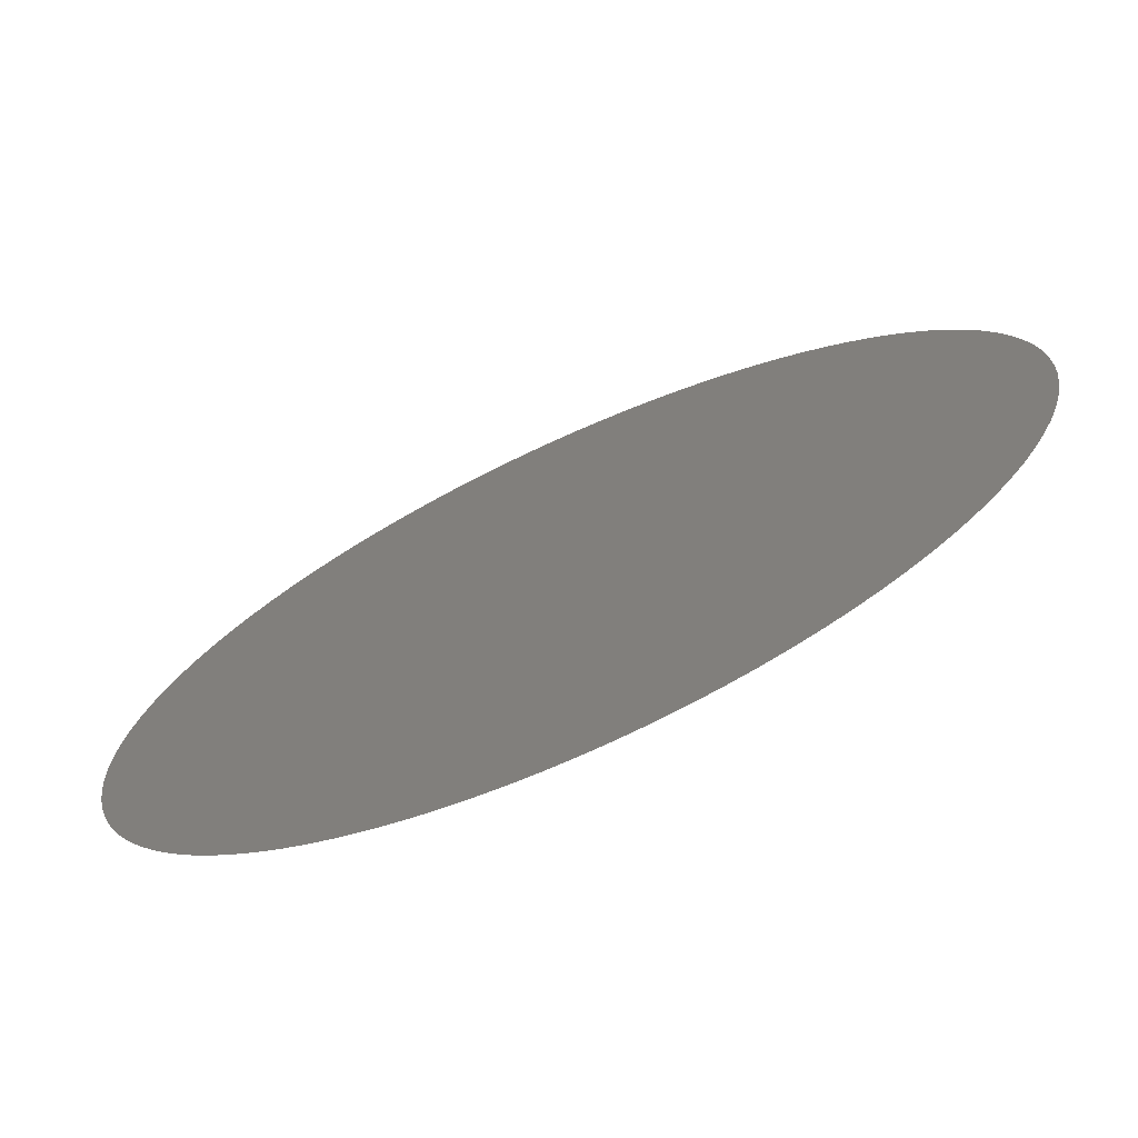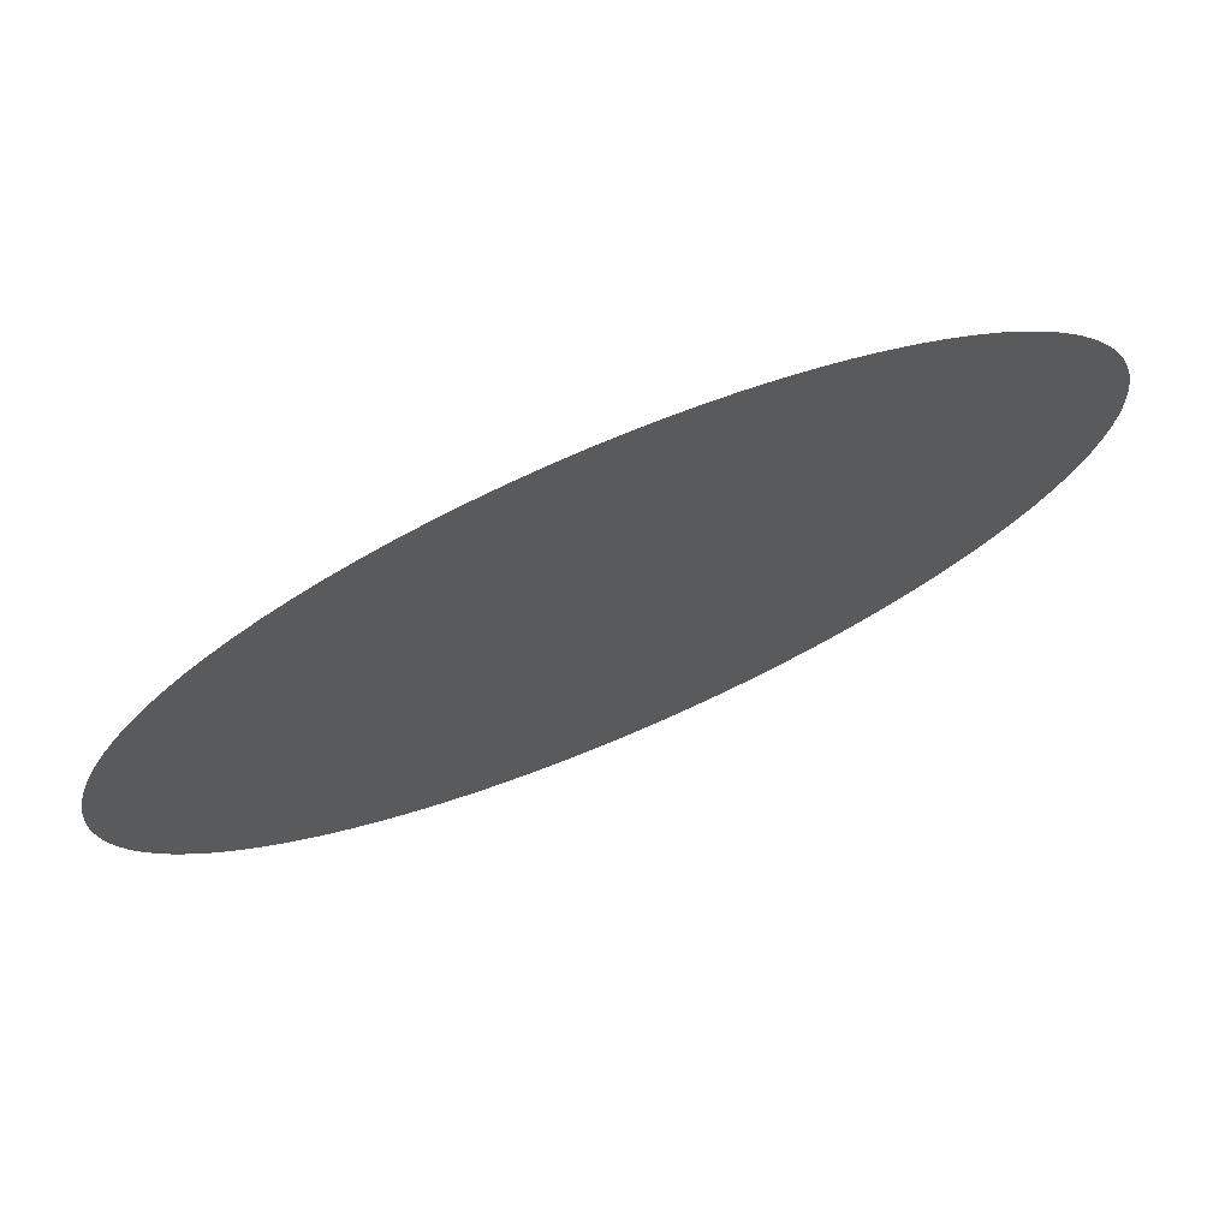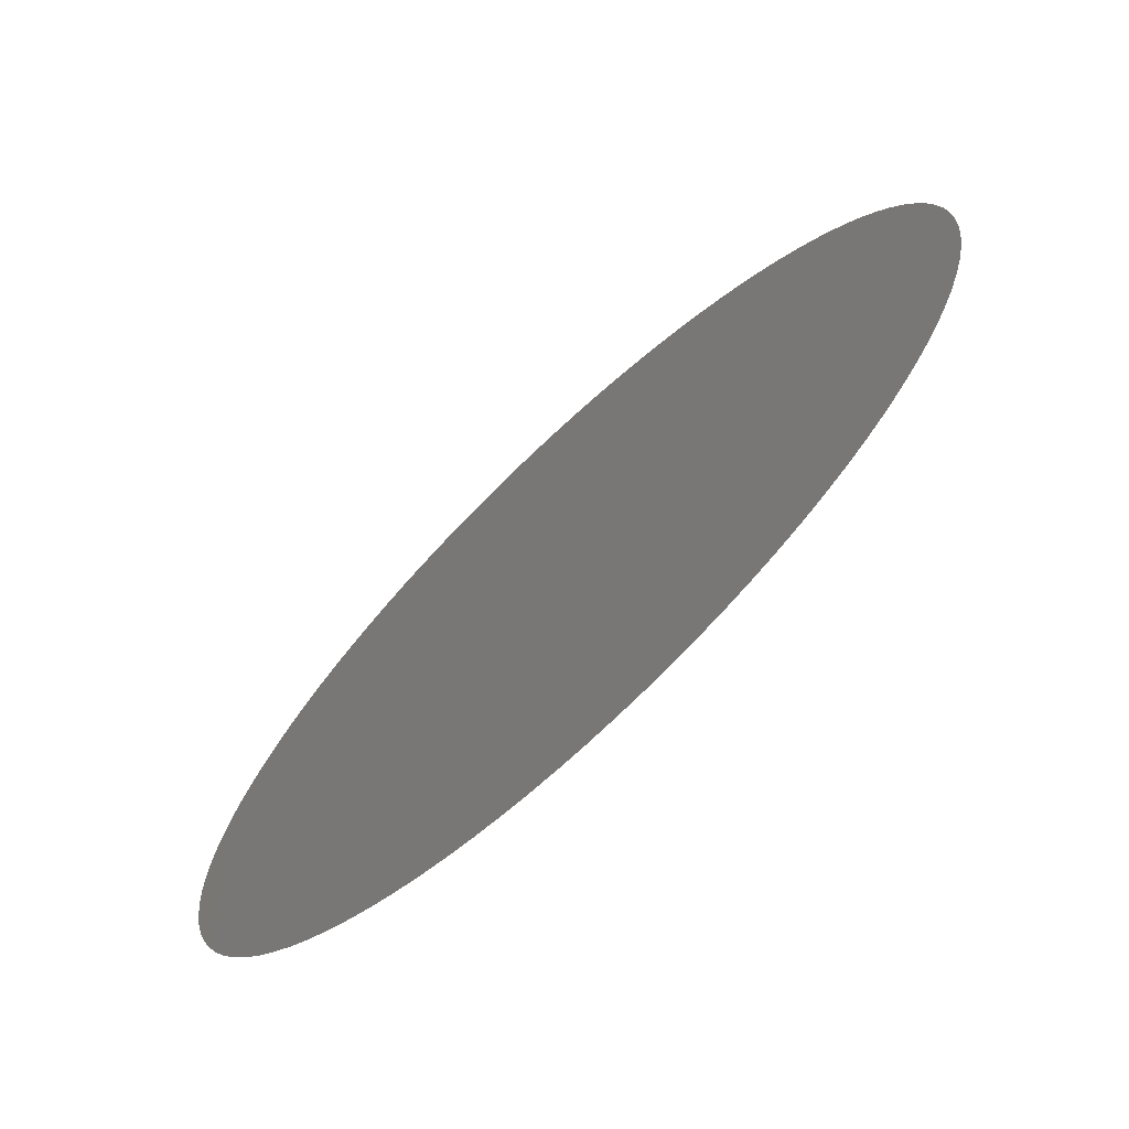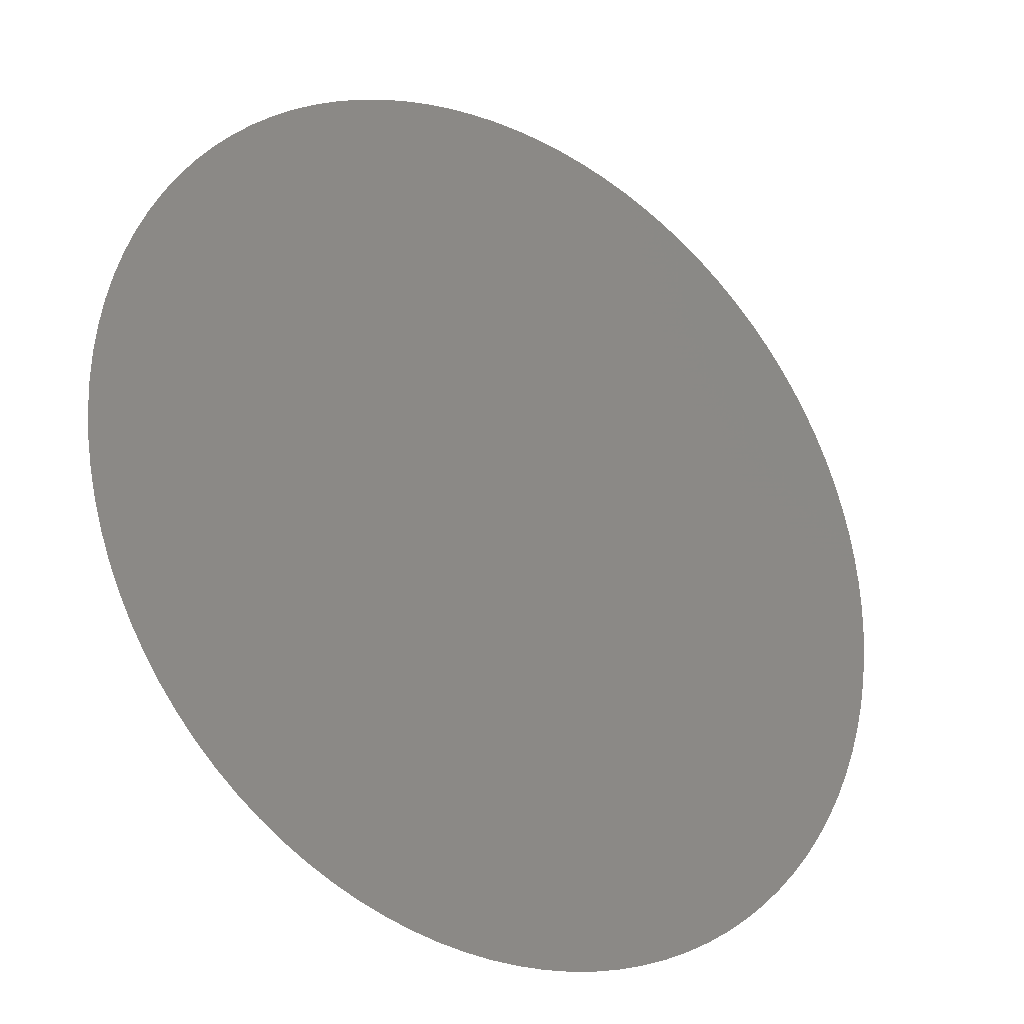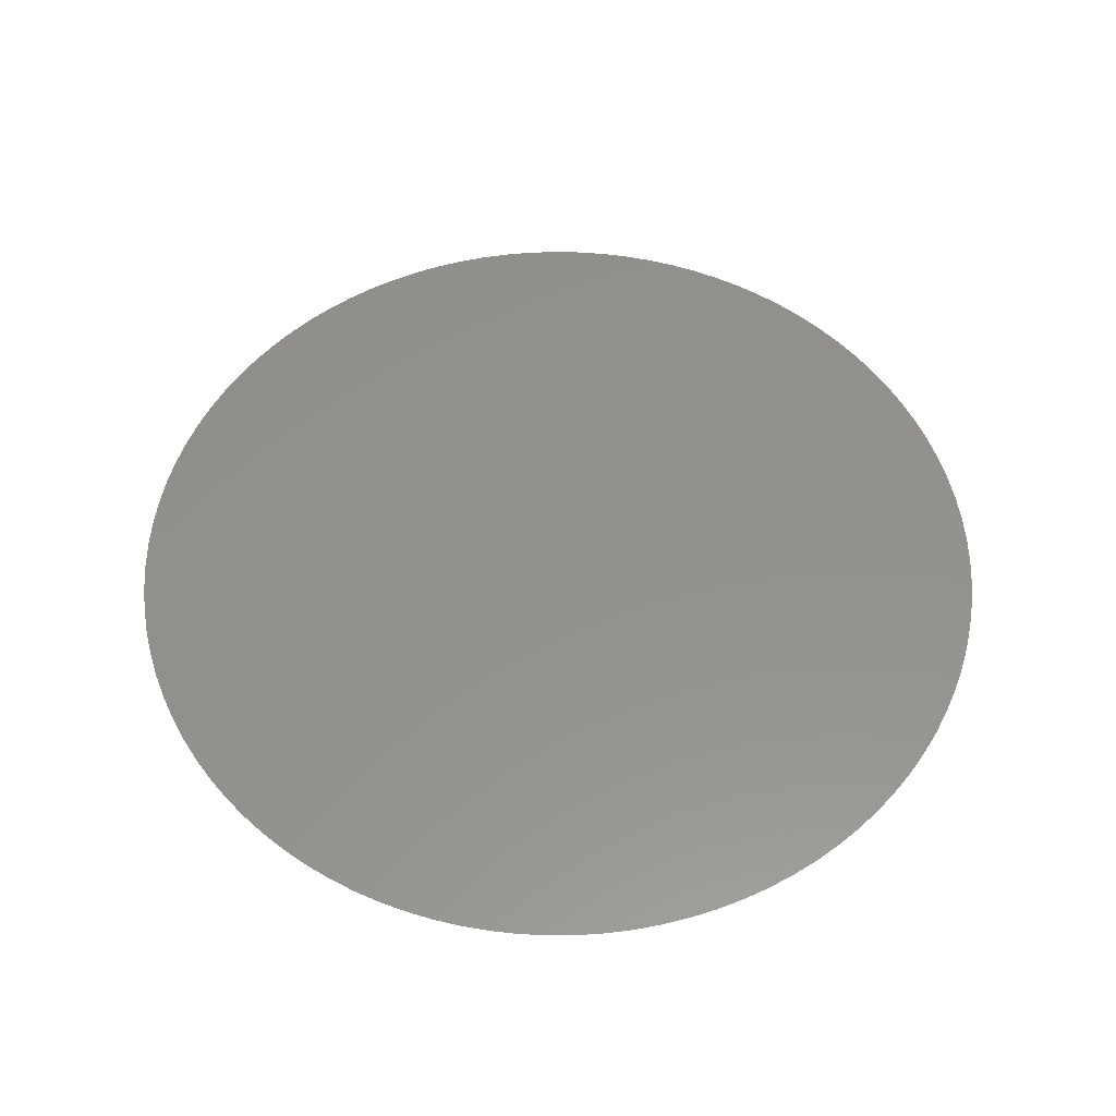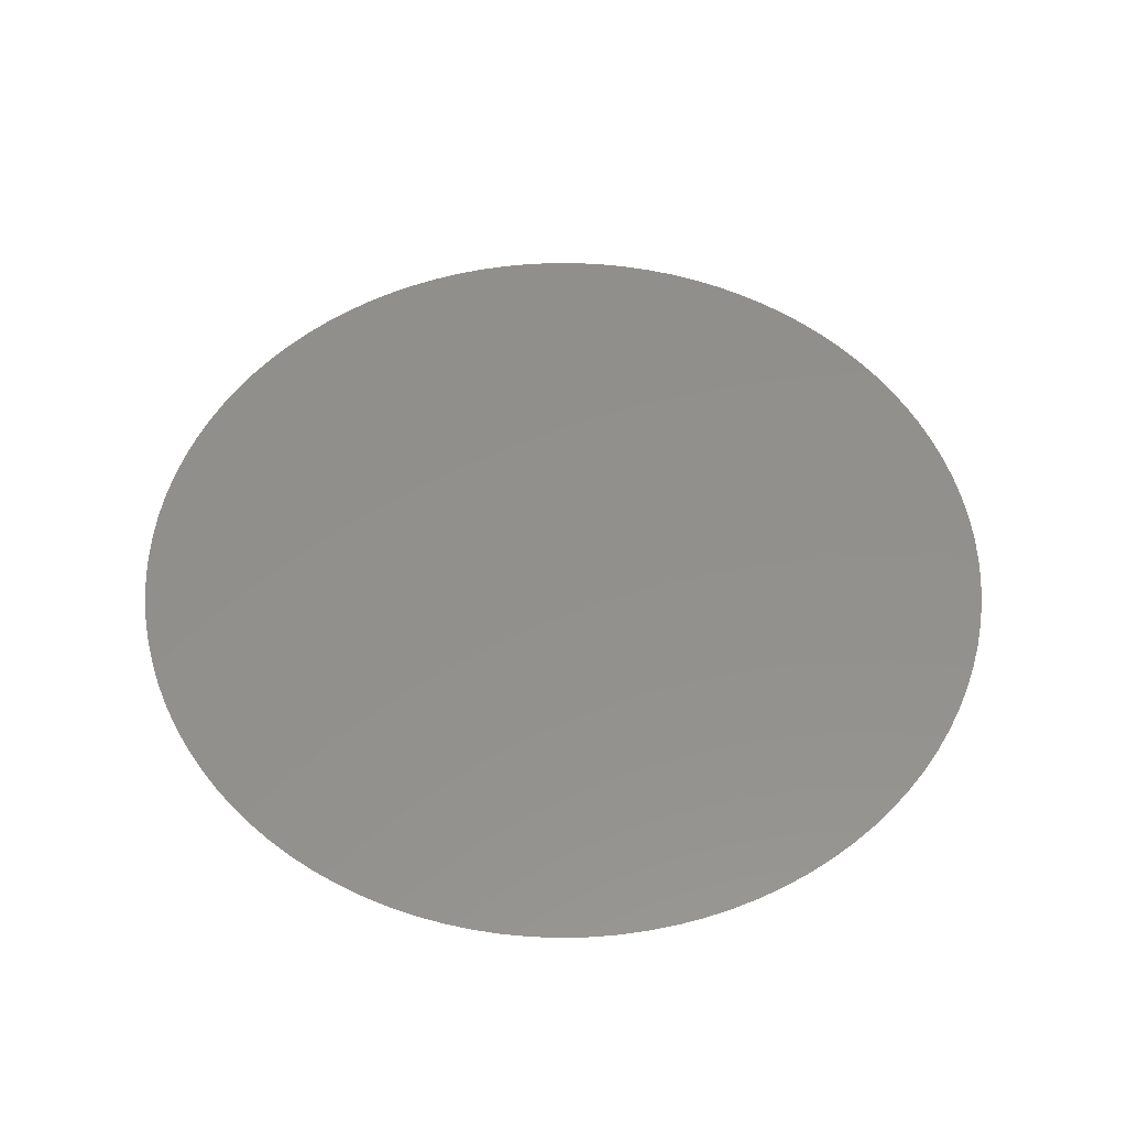
<metadata>
{"format":"stl","ext":"stl","renderer":"f3d","projection":"perspective","resolution":1024,"background":"white","views":[{"elev":-72.2,"azim":-155.6,"up":"+Y"},{"elev":74.8,"azim":157.1,"up":"+Y"},{"elev":-71.3,"azim":43.1,"up":"+Y"},{"elev":-26.9,"azim":145.4,"up":"+Y"},{"elev":55.2,"azim":-163.2,"up":"+Z"},{"elev":53.3,"azim":-8.0,"up":"+Z"}]}
</metadata>
<code>
# stl→obj: 101 verts, 100 faces
v 0.004 0 0.004573
v 0.003992 0.0002537 0.004573
v 0 0 0.004573
v 0.003968 0.0005064 0.004573
v 0.003928 0.000757 0.004573
v 0.003872 0.001005 0.004573
v 0.0038 0.001248 0.004573
v 0.003713 0.001487 0.004573
v 0.003612 0.001719 0.004573
v 0.003495 0.001945 0.004573
v 0.003365 0.002163 0.004573
v 0.003221 0.002372 0.004573
v 0.003064 0.002571 0.004573
v 0.002895 0.00276 0.004573
v 0.002714 0.002938 0.004573
v 0.002522 0.003105 0.004573
v 0.00232 0.003258 0.004573
v 0.002109 0.003399 0.004573
v 0.001889 0.003526 0.004573
v 0.001662 0.003639 0.004573
v 0.001428 0.003737 0.004573
v 0.001188 0.00382 0.004573
v 0.000943 0.003887 0.004573
v 0.0006946 0.003939 0.004573
v 0.0004434 0.003975 0.004573
v 0.0001903 0.003995 0.004573
v -6.346e-05 0.003999 0.004573
v -0.000317 0.003987 0.004573
v -0.0005693 0.003959 0.004573
v -0.0008192 0.003915 0.004573
v -0.001066 0.003855 0.004573
v -0.001308 0.00378 0.004573
v -0.001545 0.003689 0.004573
v -0.001776 0.003584 0.004573
v -0.002 0.003464 0.004573
v -0.002216 0.00333 0.004573
v -0.002422 0.003183 0.004573
v -0.002619 0.003023 0.004573
v -0.002806 0.002851 0.004573
v -0.002981 0.002667 0.004573
v -0.003144 0.002473 0.004573
v -0.003295 0.002268 0.004573
v -0.003432 0.002055 0.004573
v -0.003555 0.001833 0.004573
v -0.003664 0.001604 0.004573
v -0.003759 0.001368 0.004573
v -0.003838 0.001127 0.004573
v -0.003902 0.0008812 0.004573
v -0.00395 0.000632 0.004573
v -0.003982 0.0003802 0.004573
v -0.003998 0.0001269 0.004573
v -0.003998 -0.0001269 0.004573
v -0.003982 -0.0003802 0.004573
v -0.00395 -0.000632 0.004573
v -0.003902 -0.0008812 0.004573
v -0.003838 -0.001127 0.004573
v -0.003759 -0.001368 0.004573
v -0.003664 -0.001604 0.004573
v -0.003555 -0.001833 0.004573
v -0.003432 -0.002055 0.004573
v -0.003295 -0.002268 0.004573
v -0.003144 -0.002473 0.004573
v -0.002981 -0.002667 0.004573
v -0.002806 -0.002851 0.004573
v -0.002619 -0.003023 0.004573
v -0.002422 -0.003183 0.004573
v -0.002216 -0.00333 0.004573
v -0.002 -0.003464 0.004573
v -0.001776 -0.003584 0.004573
v -0.001545 -0.003689 0.004573
v -0.001308 -0.00378 0.004573
v -0.001066 -0.003855 0.004573
v -0.0008192 -0.003915 0.004573
v -0.0005693 -0.003959 0.004573
v -0.000317 -0.003987 0.004573
v -6.346e-05 -0.003999 0.004573
v 0.0001903 -0.003995 0.004573
v 0.0004434 -0.003975 0.004573
v 0.0006946 -0.003939 0.004573
v 0.000943 -0.003887 0.004573
v 0.001188 -0.00382 0.004573
v 0.001428 -0.003737 0.004573
v 0.001662 -0.003639 0.004573
v 0.001889 -0.003526 0.004573
v 0.002109 -0.003399 0.004573
v 0.00232 -0.003258 0.004573
v 0.002522 -0.003105 0.004573
v 0.002714 -0.002938 0.004573
v 0.002895 -0.00276 0.004573
v 0.003064 -0.002571 0.004573
v 0.003221 -0.002372 0.004573
v 0.003365 -0.002163 0.004573
v 0.003495 -0.001945 0.004573
v 0.003612 -0.001719 0.004573
v 0.003713 -0.001487 0.004573
v 0.0038 -0.001248 0.004573
v 0.003872 -0.001005 0.004573
v 0.003928 -0.000757 0.004573
v 0.003968 -0.0005064 0.004573
v 0.003992 -0.0002537 0.004573
v 0.004 -9.797e-19 0.004573
f 1 2 3
f 2 4 3
f 4 5 3
f 5 6 3
f 6 7 3
f 7 8 3
f 8 9 3
f 9 10 3
f 10 11 3
f 11 12 3
f 12 13 3
f 13 14 3
f 14 15 3
f 15 16 3
f 16 17 3
f 17 18 3
f 18 19 3
f 19 20 3
f 20 21 3
f 21 22 3
f 22 23 3
f 23 24 3
f 24 25 3
f 25 26 3
f 26 27 3
f 27 28 3
f 28 29 3
f 29 30 3
f 30 31 3
f 31 32 3
f 32 33 3
f 33 34 3
f 34 35 3
f 35 36 3
f 36 37 3
f 37 38 3
f 38 39 3
f 39 40 3
f 40 41 3
f 41 42 3
f 42 43 3
f 43 44 3
f 44 45 3
f 45 46 3
f 46 47 3
f 47 48 3
f 48 49 3
f 49 50 3
f 50 51 3
f 51 52 3
f 52 53 3
f 53 54 3
f 54 55 3
f 55 56 3
f 56 57 3
f 57 58 3
f 58 59 3
f 59 60 3
f 60 61 3
f 61 62 3
f 62 63 3
f 63 64 3
f 64 65 3
f 65 66 3
f 66 67 3
f 67 68 3
f 68 69 3
f 69 70 3
f 70 71 3
f 71 72 3
f 72 73 3
f 73 74 3
f 74 75 3
f 75 76 3
f 76 77 3
f 77 78 3
f 78 79 3
f 79 80 3
f 80 81 3
f 81 82 3
f 82 83 3
f 83 84 3
f 84 85 3
f 85 86 3
f 86 87 3
f 87 88 3
f 88 89 3
f 89 90 3
f 90 91 3
f 91 92 3
f 92 93 3
f 93 94 3
f 94 95 3
f 95 96 3
f 96 97 3
f 97 98 3
f 98 99 3
f 99 100 3
f 100 101 3
f 101 1 3

</code>
